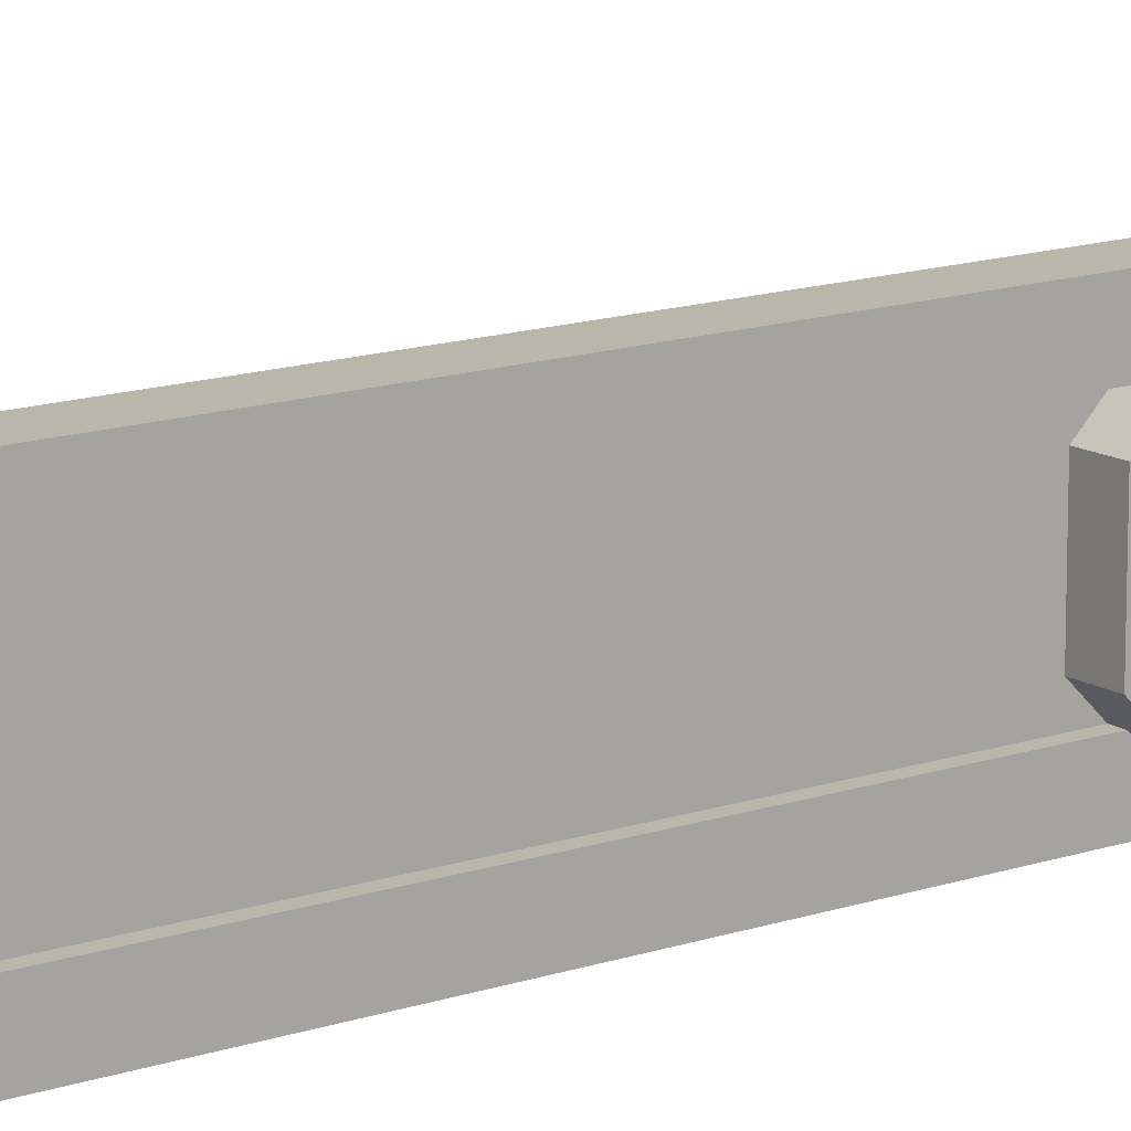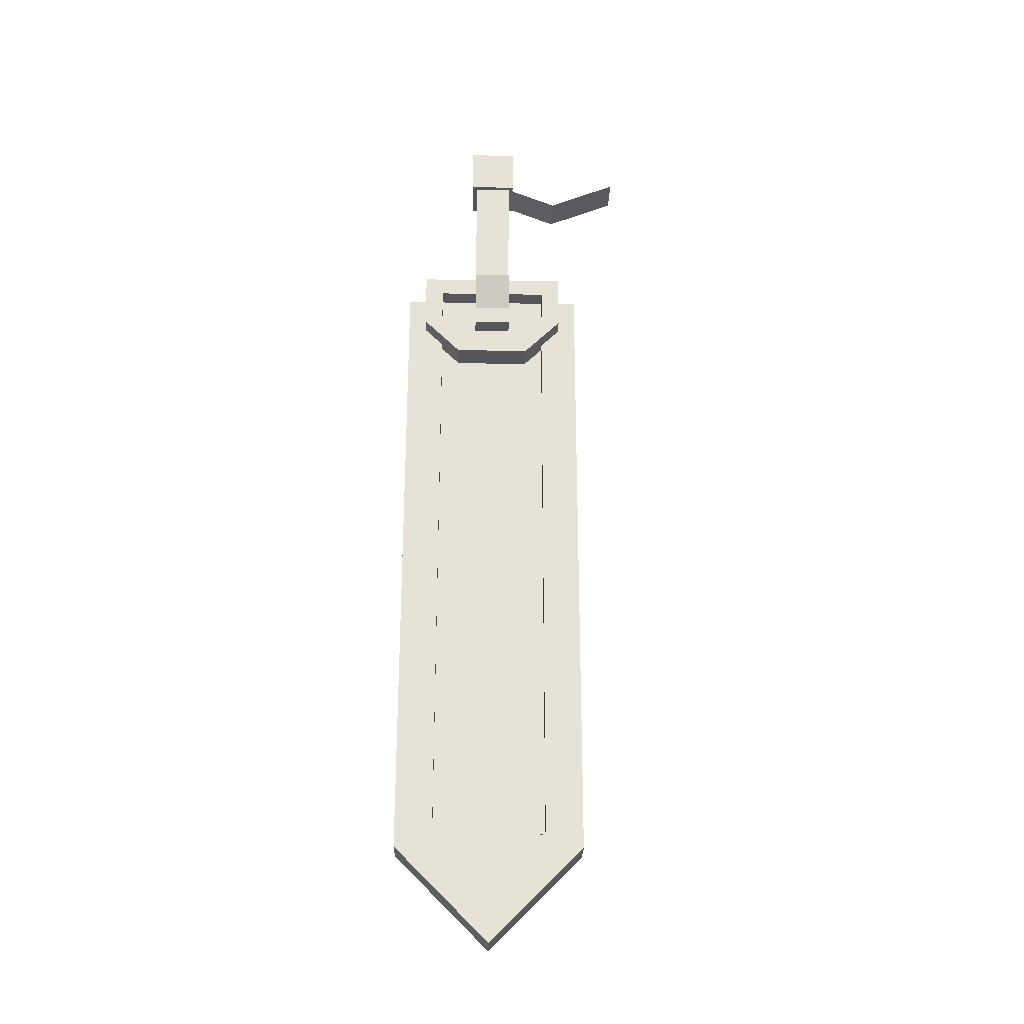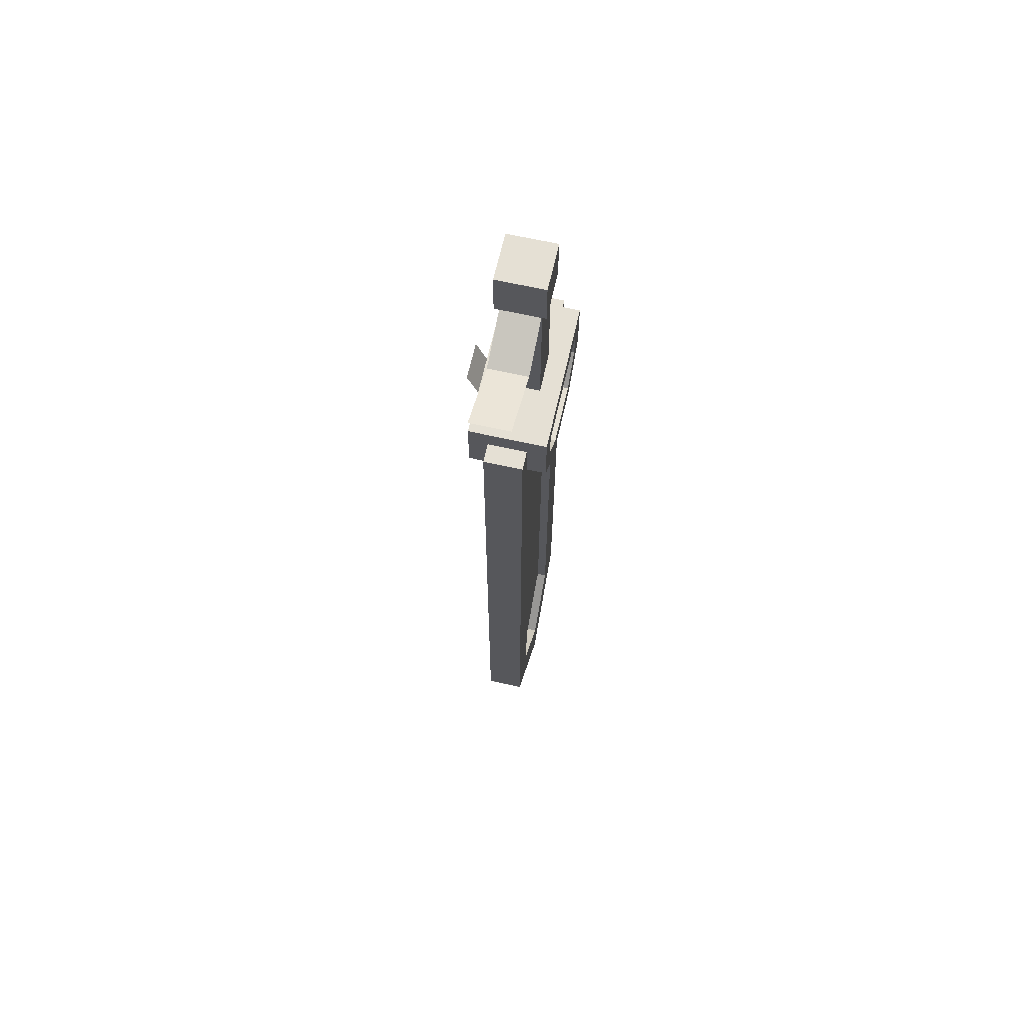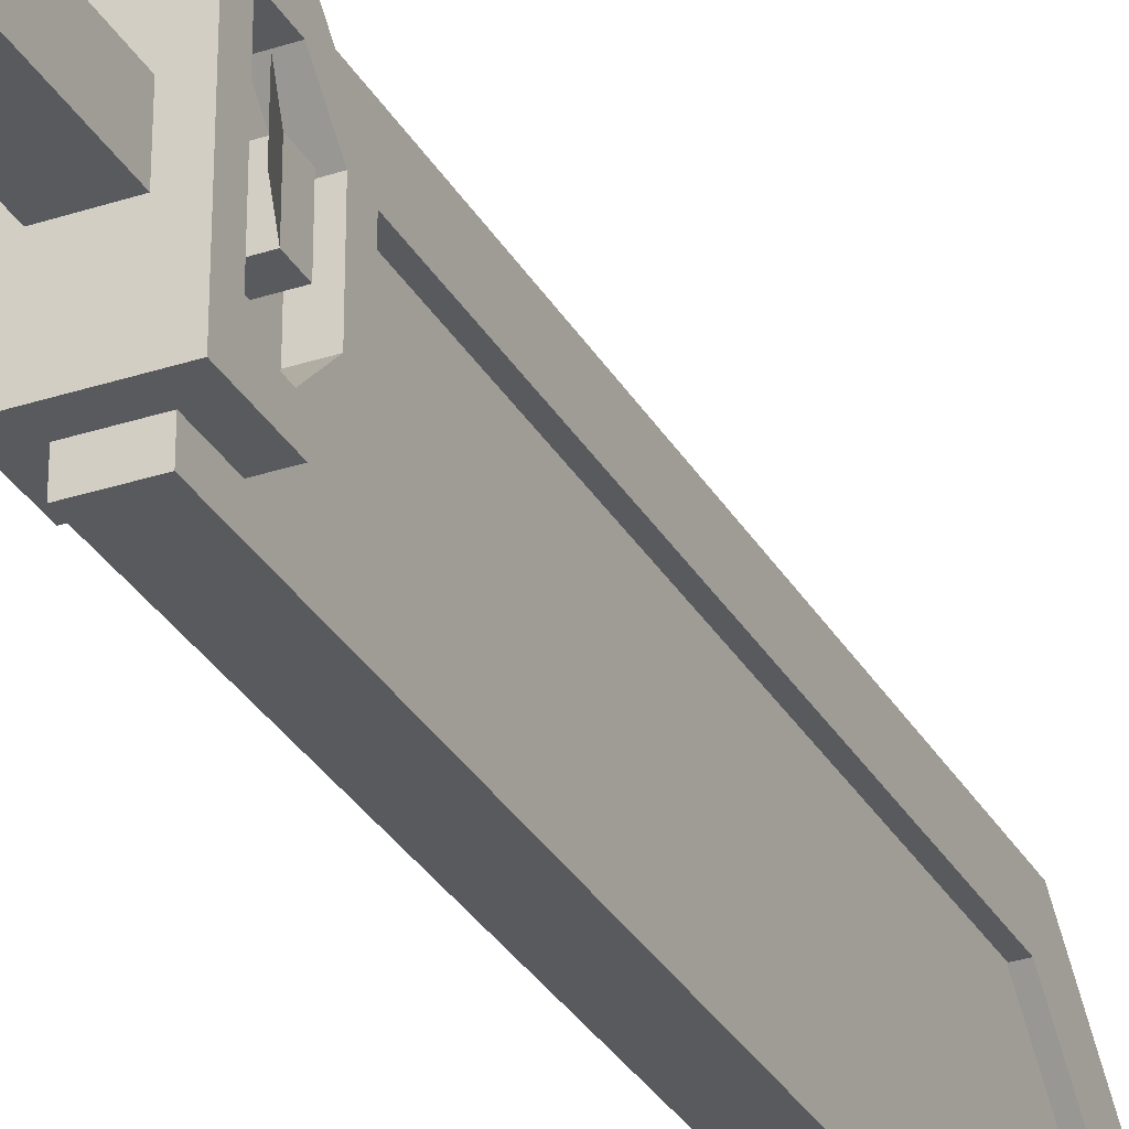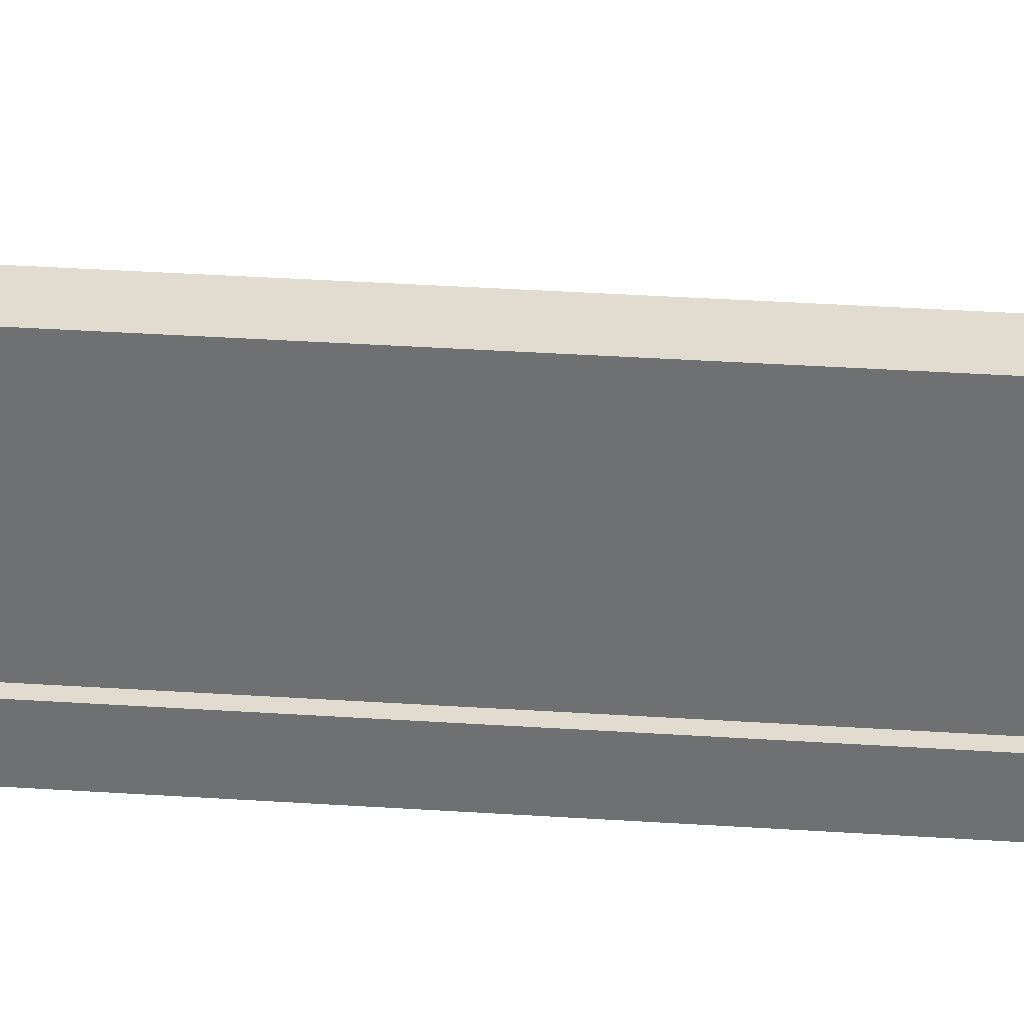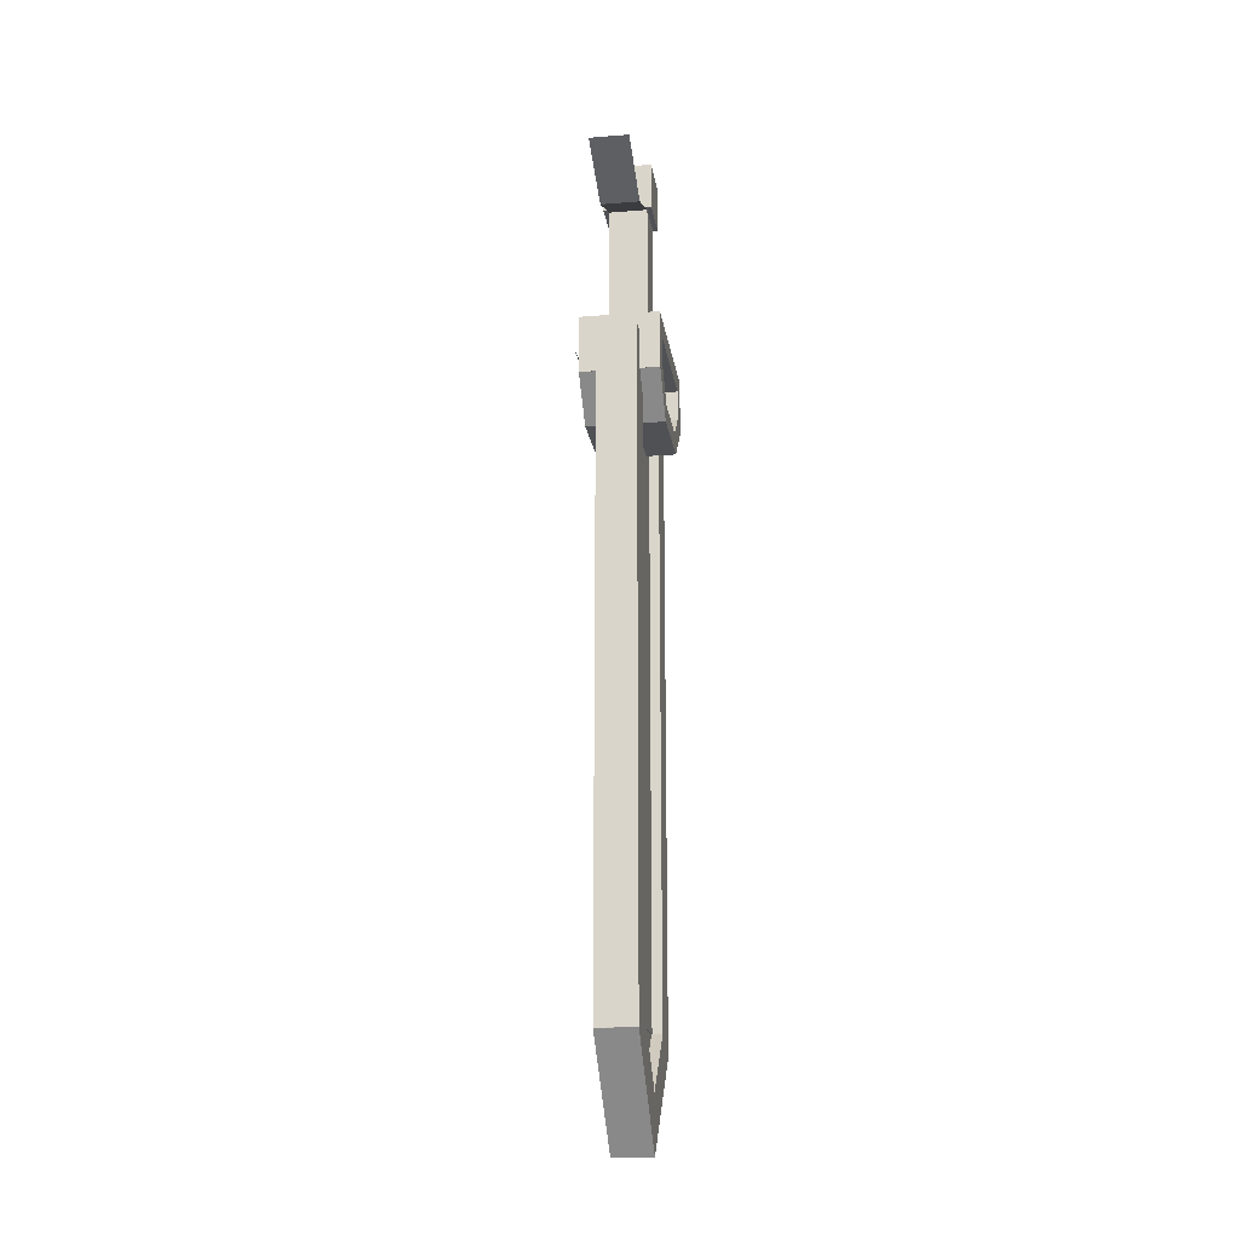
<metadata>
{"format":"obj","ext":"obj","renderer":"f3d","projection":"perspective","resolution":1024,"background":"white","views":[{"elev":13.9,"azim":-127.1,"up":"+Y"},{"elev":-26.1,"azim":88.6,"up":"+Z"},{"elev":65.7,"azim":-167.3,"up":"+Z"},{"elev":-31.0,"azim":25.1,"up":"+Y"},{"elev":34.4,"azim":95.1,"up":"+Y"},{"elev":-19.5,"azim":-171.5,"up":"+Z"}]}
</metadata>
<code>
o cube
v 0.0625 -0.0767 0.2264
v -0.0625 -0.0767 0.2264
v -0.0625 -0.0767 -0.2424
v 0.0625 -0.0767 -0.2424
v 0.0625 0.04829 0.2264
v 0.0625 0.04829 -0.2424
v -0.0625 0.04829 0.2264
v -0.0625 0.04829 -0.2424
v 0.0625 0.04829 0.2264
v -0.0625 0.04829 0.2264
v -0.0625 0.04829 0.2264
v 0.0625 0.04829 0.2264
v 0.0625 0.2215 0.1546
v 0.0625 0.2215 0.1546
v -0.0625 0.2215 0.1546
v -0.0625 0.2215 0.1546
v 0.0625 0.2215 0.1546
v -0.0625 0.2215 0.1546
v -0.0625 0.2215 0.1546
v 0.0625 0.2215 0.1546
v 0.0625 0.4525 0.2503
v 0.0625 0.4525 0.2503
v -0.0625 0.4525 0.2503
v -0.0625 0.4525 0.2503
v 0.07812 -0.09233 0.3826
v -0.07812 -0.09233 0.3826
v -0.07812 -0.09233 0.2264
v 0.07812 -0.09233 0.2264
v 0.07812 0.06392 0.3826
v 0.07812 0.06392 0.2264
v -0.07812 0.06392 0.3826
v -0.07812 0.06392 0.2264
v 0.125 0.1733 -0.2424
v -0.125 0.1733 -0.2424
v -0.125 0.1733 -0.4299
v 0.125 0.1733 -0.4299
v 0.125 0.2358 -0.2424
v 0.125 0.2358 -0.4299
v -0.125 0.2358 -0.2424
v -0.125 0.2358 -0.4299
v 0.125 -0.2642 -0.2424
v -0.125 -0.2642 -0.2424
v -0.125 -0.2642 -0.4299
v 0.125 -0.2642 -0.4299
v 0.125 -0.2017 -0.2424
v 0.125 -0.2017 -0.4299
v -0.125 -0.2017 -0.2424
v -0.125 -0.2017 -0.4299
v 0.0625 -0.3267 -0.3049
v -0.0625 -0.3267 -0.3049
v -0.0625 -0.3267 -2.419
v 0.0625 -0.3267 -2.419
v 0.0625 -0.2017 -0.3049
v 0.0625 -0.2017 -2.419
v -0.0625 -0.2017 -0.3049
v -0.0625 -0.2017 -2.419
v 0.03125 -0.2017 -0.4924
v -0.03125 -0.2017 -0.4924
v -0.03125 -0.2017 -2.367
v 0.03125 -0.2017 -2.367
v 0.03125 0.1733 -0.4924
v 0.03125 0.1733 -2.367
v -0.03125 0.1733 -0.4924
v -0.03125 0.1733 -2.367
v 0.02969 -0.2017 -2.367
v -0.02969 -0.2017 -2.367
v -0.02969 -0.01388 -2.555
v 0.02969 -0.01388 -2.555
v 0.02969 -0.01388 -2.18
v 0.02969 0.1739 -2.367
v -0.02969 -0.01388 -2.18
v -0.02969 0.1739 -2.367
v 0.0625 -0.01388 -2.555
v -0.0625 -0.01388 -2.555
v -0.0625 0.07451 -2.644
v 0.0625 0.07451 -2.644
v 0.0625 0.2104 -2.331
v 0.0625 0.2988 -2.419
v -0.0625 0.2104 -2.331
v -0.0625 0.2988 -2.419
v 0.0625 -0.3266 -2.419
v -0.0625 -0.3266 -2.419
v -0.0625 -0.01388 -2.732
v 0.0625 -0.01388 -2.732
v 0.0625 -0.2382 -2.331
v 0.0625 0.07451 -2.644
v -0.0625 -0.2382 -2.331
v -0.0625 0.07451 -2.644
v 0.0625 0.1733 -0.3049
v -0.0625 0.1733 -0.3049
v -0.0625 0.1733 -2.419
v 0.0625 0.1733 -2.419
v 0.0625 0.2983 -0.3049
v 0.0625 0.2983 -2.419
v -0.0625 0.2983 -0.3049
v -0.0625 0.2983 -2.419
v 0.125 -0.2017 -0.2424
v -0.125 -0.2017 -0.2424
v -0.125 -0.2017 -0.3049
v 0.125 -0.2017 -0.3049
v 0.125 0.1733 -0.2424
v 0.125 0.1733 -0.3049
v -0.125 0.1733 -0.2424
v -0.125 0.1733 -0.3049
v 0.0625 -0.2017 -0.3049
v -0.0625 -0.2017 -0.3049
v -0.0625 -0.2017 -0.4924
v 0.0625 -0.2017 -0.4924
v 0.0625 0.1733 -0.3049
v 0.0625 0.1733 -0.4924
v -0.0625 0.1733 -0.3049
v -0.0625 0.1733 -0.4924
v 0.125 -0.0767 -0.3674
v 0.0625 -0.0767 -0.3674
v 0.0625 -0.0767 -0.4299
v 0.125 -0.0767 -0.4299
v 0.125 0.04829 -0.3674
v 0.125 0.04829 -0.4299
v 0.0625 0.04829 -0.3674
v 0.0625 0.04829 -0.4299
v 0.1728 -0.0767 -0.2519
v 0.1728 -0.0767 -0.2519
v 0.125 -0.0767 -0.3674
v 0.125 -0.0767 -0.3674
v 0.1728 0.04829 -0.2519
v 0.125 0.04829 -0.3674
v 0.1728 0.04829 -0.2519
v 0.125 0.04829 -0.3674
v 0.125 -0.2199 -0.3858
v -0.125 -0.2199 -0.3858
v -0.125 -0.2641 -0.43
v 0.125 -0.2641 -0.43
v 0.125 -0.09501 -0.5107
v 0.125 -0.1392 -0.5549
v -0.125 -0.09501 -0.5107
v -0.125 -0.1392 -0.5549
v 0.125 0.0666 -0.5107
v -0.125 0.0666 -0.5107
v -0.125 0.1108 -0.5549
v 0.125 0.1108 -0.5549
v 0.125 0.1914 -0.3858
v 0.125 0.2356 -0.43
v -0.125 0.1914 -0.3858
v -0.125 0.2356 -0.43
v 0.125 -0.1392 -0.4924
v -0.125 -0.1392 -0.4924
v -0.125 -0.1392 -0.5549
v 0.125 -0.1392 -0.5549
v 0.125 0.1108 -0.4924
v 0.125 0.1108 -0.5549
v -0.125 0.1108 -0.4924
v -0.125 0.1108 -0.5549
f 1 2 3 4
f 5 1 4 6
f 7 5 6 8
f 2 7 8 3
f 8 6 4 3
f 2 1 5 7
f 9 10 11 12
f 13 9 12 14
f 15 13 14 16
f 10 15 16 11
f 16 14 12 11
f 10 9 13 15
f 17 18 19 20
f 21 17 20 22
f 23 21 22 24
f 18 23 24 19
f 24 22 20 19
f 18 17 21 23
f 25 26 27 28
f 29 25 28 30
f 31 29 30 32
f 26 31 32 27
f 32 30 28 27
f 26 25 29 31
f 33 34 35 36
f 37 33 36 38
f 39 37 38 40
f 34 39 40 35
f 40 38 36 35
f 34 33 37 39
f 41 42 43 44
f 45 41 44 46
f 47 45 46 48
f 42 47 48 43
f 48 46 44 43
f 42 41 45 47
f 49 50 51 52
f 53 49 52 54
f 55 53 54 56
f 50 55 56 51
f 56 54 52 51
f 50 49 53 55
f 57 58 59 60
f 61 57 60 62
f 63 61 62 64
f 58 63 64 59
f 64 62 60 59
f 58 57 61 63
f 65 66 67 68
f 69 65 68 70
f 71 69 70 72
f 66 71 72 67
f 72 70 68 67
f 66 65 69 71
f 73 74 75 76
f 77 73 76 78
f 79 77 78 80
f 74 79 80 75
f 80 78 76 75
f 74 73 77 79
f 81 82 83 84
f 85 81 84 86
f 87 85 86 88
f 82 87 88 83
f 88 86 84 83
f 82 81 85 87
f 89 90 91 92
f 93 89 92 94
f 95 93 94 96
f 90 95 96 91
f 96 94 92 91
f 90 89 93 95
f 97 98 99 100
f 101 97 100 102
f 103 101 102 104
f 98 103 104 99
f 104 102 100 99
f 98 97 101 103
f 105 106 107 108
f 109 105 108 110
f 111 109 110 112
f 106 111 112 107
f 112 110 108 107
f 106 105 109 111
f 113 114 115 116
f 117 113 116 118
f 119 117 118 120
f 114 119 120 115
f 120 118 116 115
f 114 113 117 119
f 121 122 123 124
f 125 121 124 126
f 127 125 126 128
f 122 127 128 123
f 128 126 124 123
f 122 121 125 127
f 129 130 131 132
f 133 129 132 134
f 135 133 134 136
f 130 135 136 131
f 136 134 132 131
f 130 129 133 135
f 137 138 139 140
f 141 137 140 142
f 143 141 142 144
f 138 143 144 139
f 144 142 140 139
f 138 137 141 143
f 145 146 147 148
f 149 145 148 150
f 151 149 150 152
f 146 151 152 147
f 152 150 148 147
f 146 145 149 151

</code>
